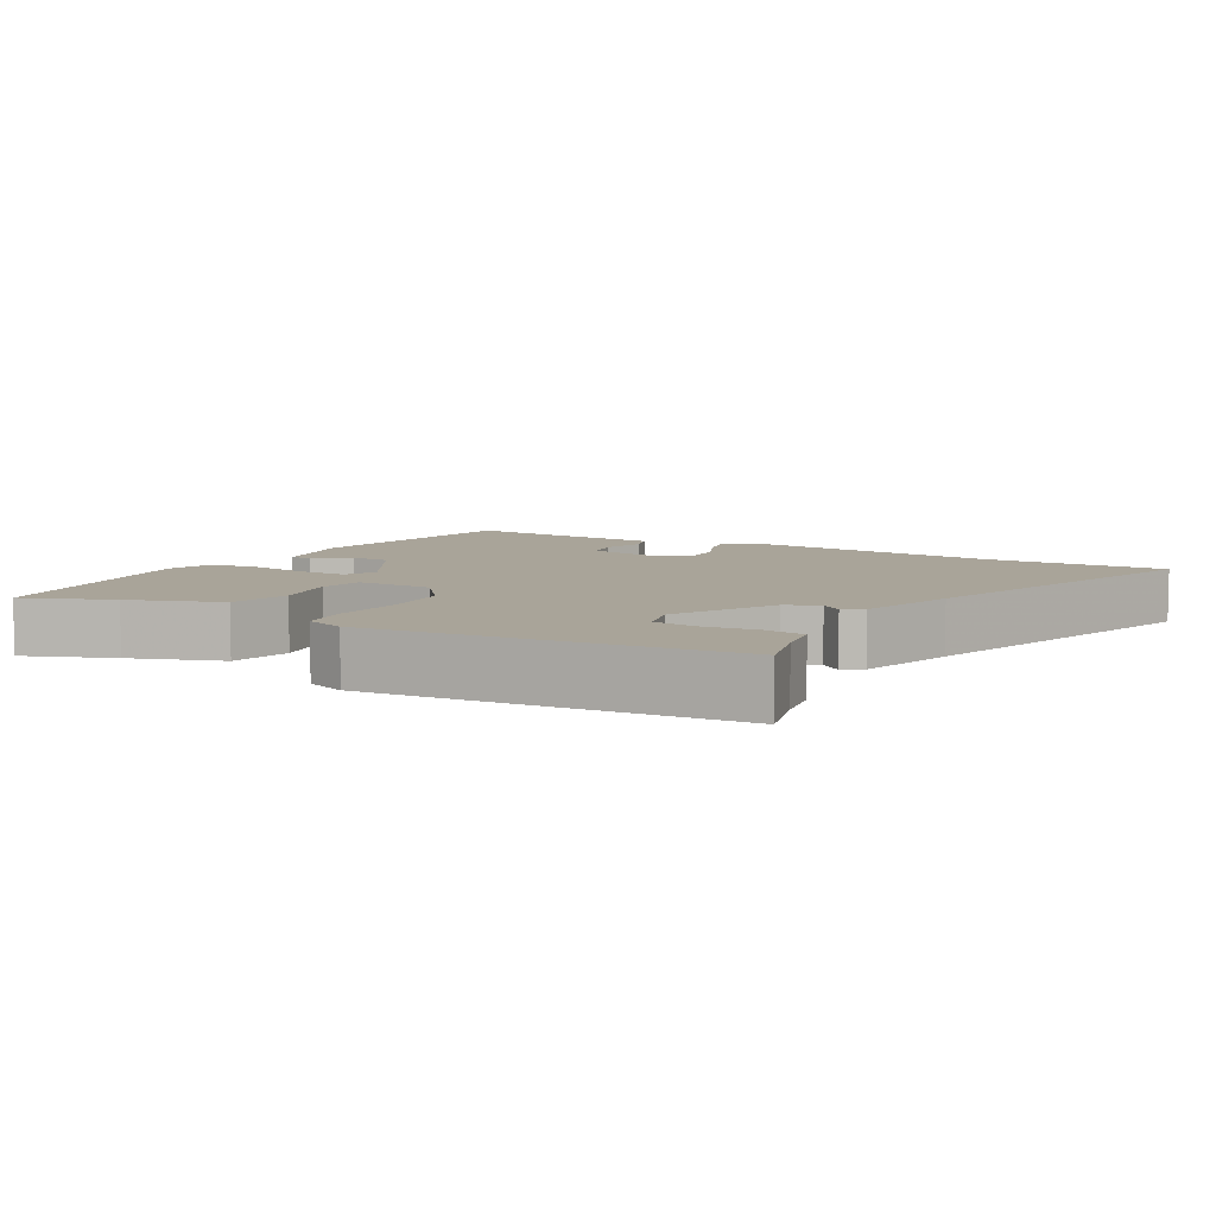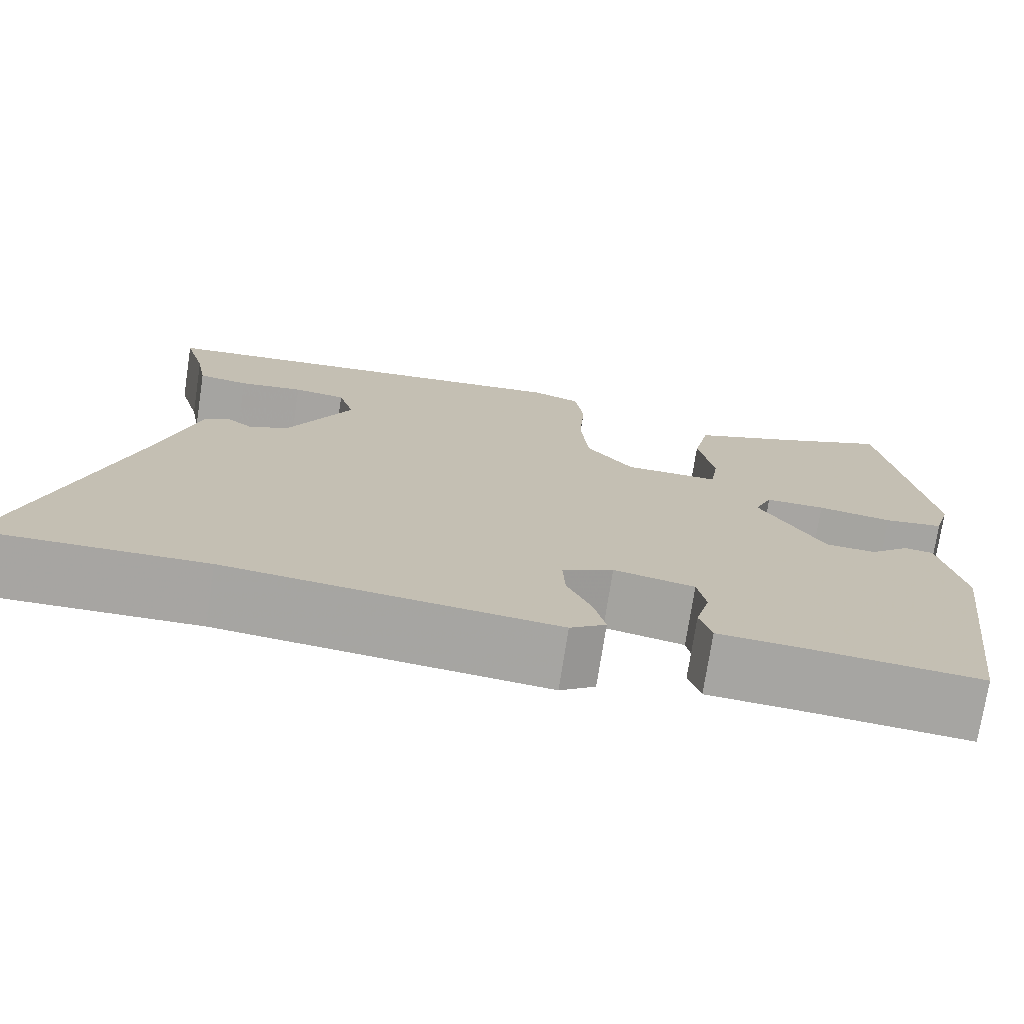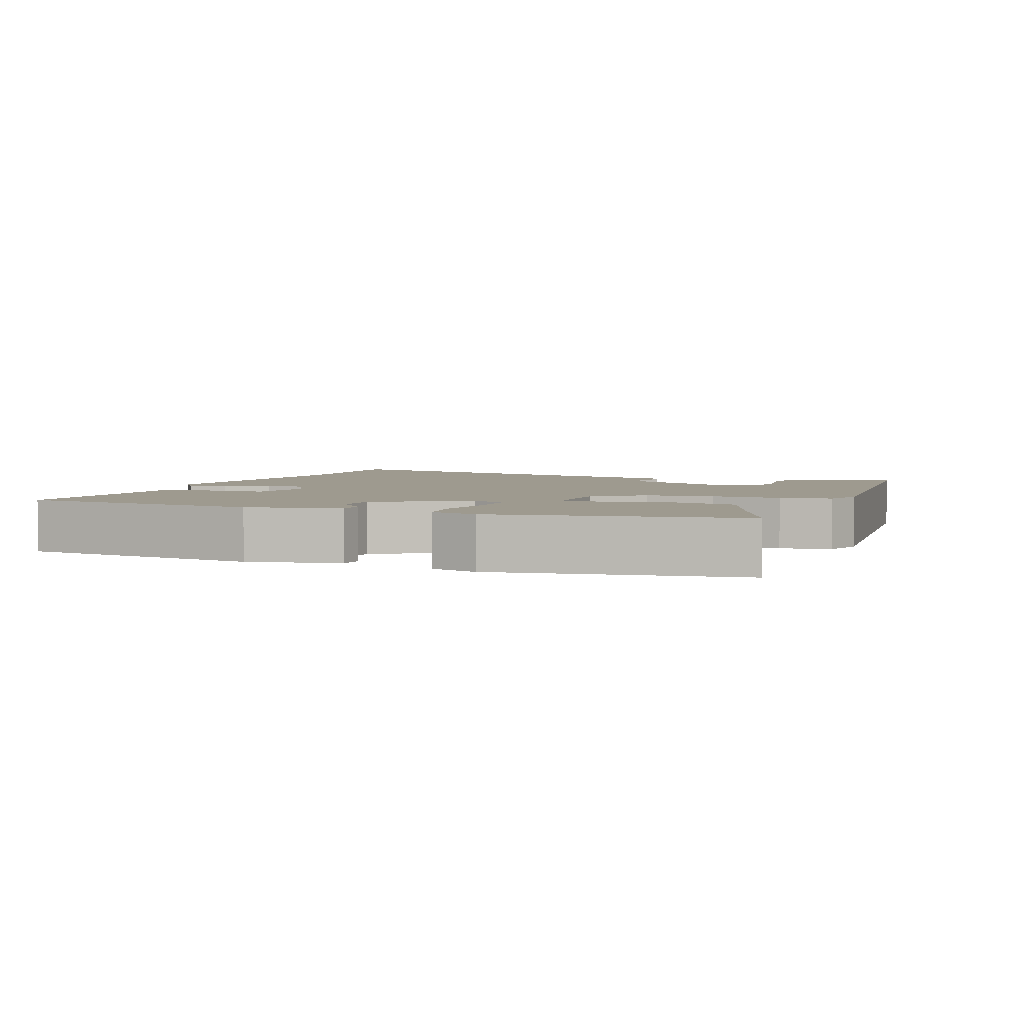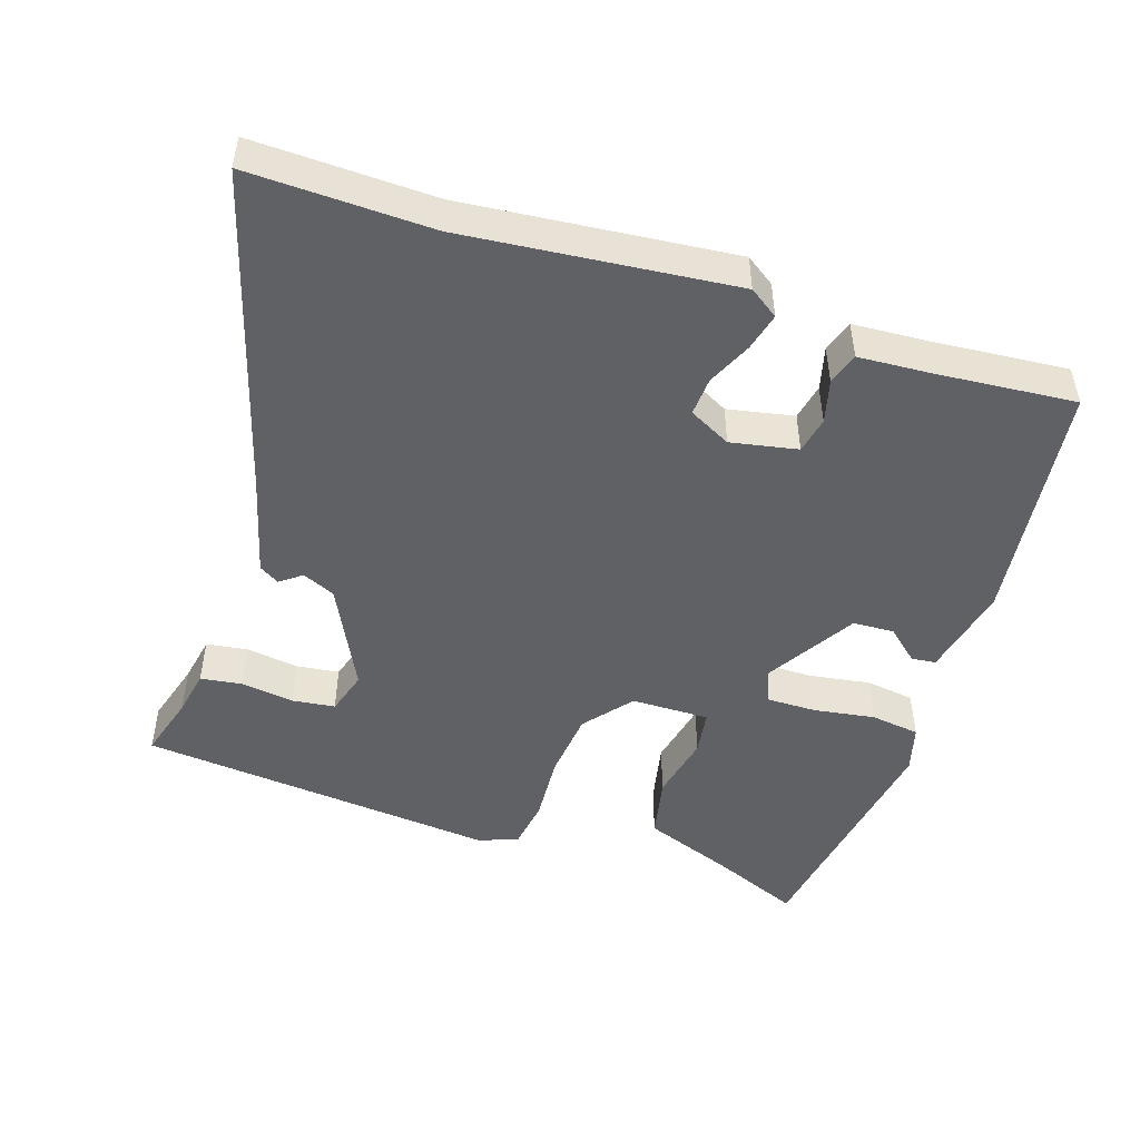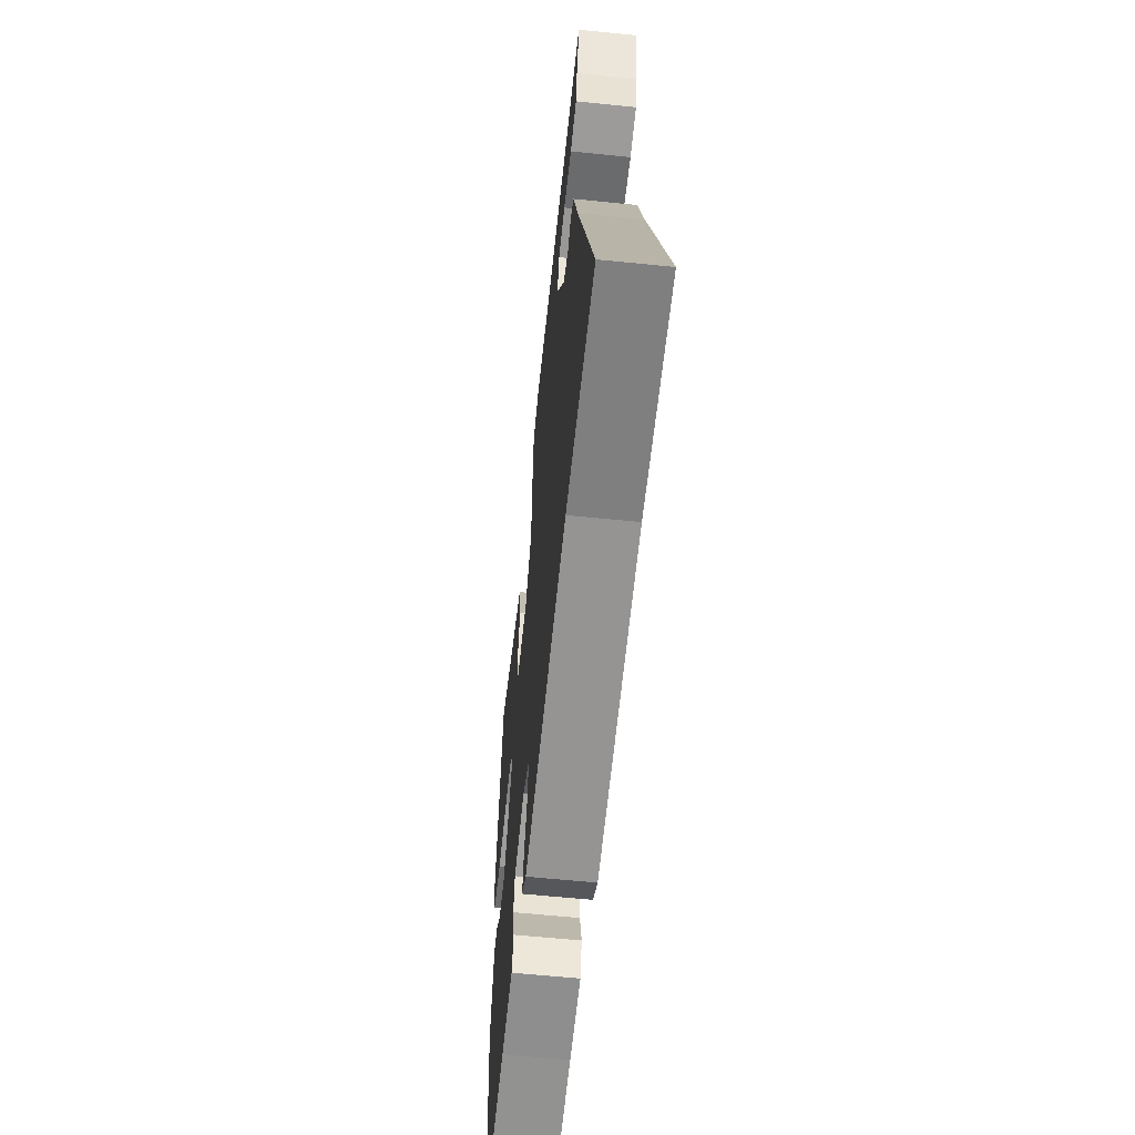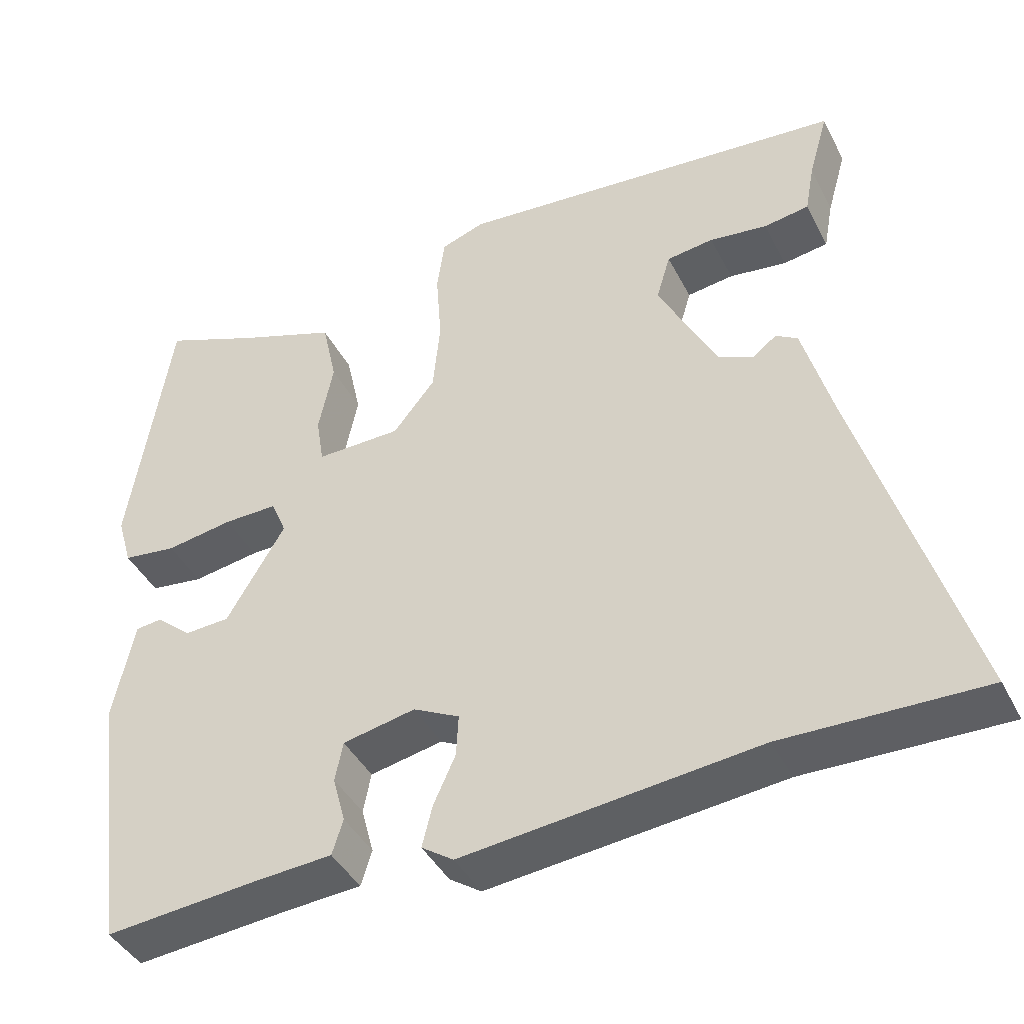
<metadata>
{"format":"obj","ext":"obj","renderer":"f3d","projection":"perspective","resolution":1024,"background":"white","views":[{"elev":7.2,"azim":30.2,"up":"+Y"},{"elev":-73.9,"azim":171.3,"up":"+Z"},{"elev":3.6,"azim":-69.2,"up":"+Y"},{"elev":-48.6,"azim":161.4,"up":"+Y"},{"elev":-61.0,"azim":84.1,"up":"+Z"},{"elev":-42.2,"azim":25.6,"up":"+Z"}]}
</metadata>
<code>
v 0.499 0.07 0.468
v 0.474 0.07 0.38
v 0.462 0.07 0.315
v 0.404 0.07 0.306
v 0.33 0.07 0.316
v 0.27 0.07 0.308
v 0.252 0.07 0.247
v 0.326 0.07 0.101
v 0.372 0.07 0.081
v 0.402 0.07 0.104
v 0.43 0.07 0.087
v 0.469 0.07 -0.054
v 0.603 0.07 -0.502
v 0.349 0.07 -0.497
v -0.027 0.07 -0.537
v -0.068 0.07 -0.509
v -0.055 0.07 -0.456
v -0.027 0.07 -0.394
v -0.024 0.07 -0.34
v -0.083 0.07 -0.31
v -0.176 0.07 -0.329
v -0.186 0.07 -0.38
v -0.17 0.07 -0.44
v -0.184 0.07 -0.485
v -0.284 0.07 -0.492
v -0.479 0.07 -0.51
v -0.524 0.07 -0.17
v -0.497 0.07 -0.041
v -0.463 0.07 -0.037
v -0.418 0.07 -0.076
v -0.36 0.07 -0.073
v -0.285 0.07 0.053
v -0.305 0.07 0.1
v -0.374 0.07 0.099
v -0.46 0.07 0.085
v -0.529 0.07 0.094
v -0.548 0.07 0.16
v -0.496 0.07 0.501
v -0.373 0.07 0.451
v -0.245 0.07 0.404
v -0.226 0.07 0.317
v -0.245 0.07 0.224
v -0.235 0.07 0.161
v -0.126 0.07 0.163
v -0.072 0.07 0.23
v -0.063 0.07 0.325
v -0.07 0.07 0.422
v -0.06 0.07 0.493
v -0.004 0.07 0.513
v 0.499 0 0.468
v 0.474 0 0.38
v 0.462 0 0.315
v 0.404 0 0.306
v 0.33 0 0.316
v 0.27 0 0.308
v 0.252 0 0.247
v 0.326 0 0.101
v 0.372 0 0.081
v 0.402 0 0.104
v 0.43 0 0.087
v 0.469 0 -0.054
v 0.603 0 -0.502
v 0.349 0 -0.497
v -0.027 0 -0.537
v -0.068 0 -0.509
v -0.055 0 -0.456
v -0.027 0 -0.394
v -0.024 0 -0.34
v -0.083 0 -0.31
v -0.176 0 -0.329
v -0.186 0 -0.38
v -0.17 0 -0.44
v -0.184 0 -0.485
v -0.284 0 -0.492
v -0.479 0 -0.51
v -0.524 0 -0.17
v -0.497 0 -0.041
v -0.463 0 -0.037
v -0.418 0 -0.076
v -0.36 0 -0.073
v -0.285 0 0.053
v -0.305 0 0.1
v -0.374 0 0.099
v -0.46 0 0.085
v -0.529 0 0.094
v -0.548 0 0.16
v -0.496 0 0.501
v -0.373 0 0.451
v -0.245 0 0.404
v -0.226 0 0.317
v -0.245 0 0.224
v -0.235 0 0.161
v -0.126 0 0.163
v -0.072 0 0.23
v -0.063 0 0.325
v -0.07 0 0.422
v -0.06 0 0.493
v -0.004 0 0.513
f 46 47 48 49
f 45 46 49 1
f 44 45 1
f 39 40 41 42
f 39 42 43
f 38 39 43
f 37 38 43
f 34 35 36 37
f 33 34 37 43
f 32 33 43 44
f 27 28 29 30
f 25 26 27 30
f 25 30 31
f 22 23 24 25
f 21 22 25 31
f 20 21 31 32
f 15 16 17 18
f 14 15 18 19
f 12 13 14 19
f 9 10 11 12
f 8 9 12 19
f 7 8 19 20
f 2 3 4 5
f 2 5 6
f 1 2 6
f 44 1 6
f 20 32 44
f 6 7 20 44
f 98 97 96 95
f 50 98 95 94
f 50 94 93
f 91 90 89 88
f 92 91 88
f 92 88 87
f 92 87 86
f 86 85 84 83
f 92 86 83 82
f 93 92 82 81
f 79 78 77 76
f 79 76 75 74
f 80 79 74
f 74 73 72 71
f 80 74 71 70
f 81 80 70 69
f 67 66 65 64
f 68 67 64 63
f 68 63 62 61
f 61 60 59 58
f 68 61 58 57
f 69 68 57 56
f 54 53 52 51
f 55 54 51
f 55 51 50
f 55 50 93
f 93 81 69
f 93 69 56 55
f 1 50 51 2
f 2 51 52 3
f 3 52 53 4
f 4 53 54 5
f 5 54 55 6
f 6 55 56 7
f 7 56 57 8
f 8 57 58 9
f 9 58 59 10
f 10 59 60 11
f 11 60 61 12
f 12 61 62 13
f 13 62 63 14
f 14 63 64 15
f 15 64 65 16
f 16 65 66 17
f 17 66 67 18
f 18 67 68 19
f 19 68 69 20
f 20 69 70 21
f 21 70 71 22
f 22 71 72 23
f 23 72 73 24
f 24 73 74 25
f 25 74 75 26
f 26 75 76 27
f 27 76 77 28
f 28 77 78 29
f 29 78 79 30
f 30 79 80 31
f 31 80 81 32
f 32 81 82 33
f 33 82 83 34
f 34 83 84 35
f 35 84 85 36
f 36 85 86 37
f 37 86 87 38
f 38 87 88 39
f 39 88 89 40
f 40 89 90 41
f 41 90 91 42
f 42 91 92 43
f 43 92 93 44
f 44 93 94 45
f 45 94 95 46
f 46 95 96 47
f 47 96 97 48
f 48 97 98 49
f 49 98 50 1

</code>
